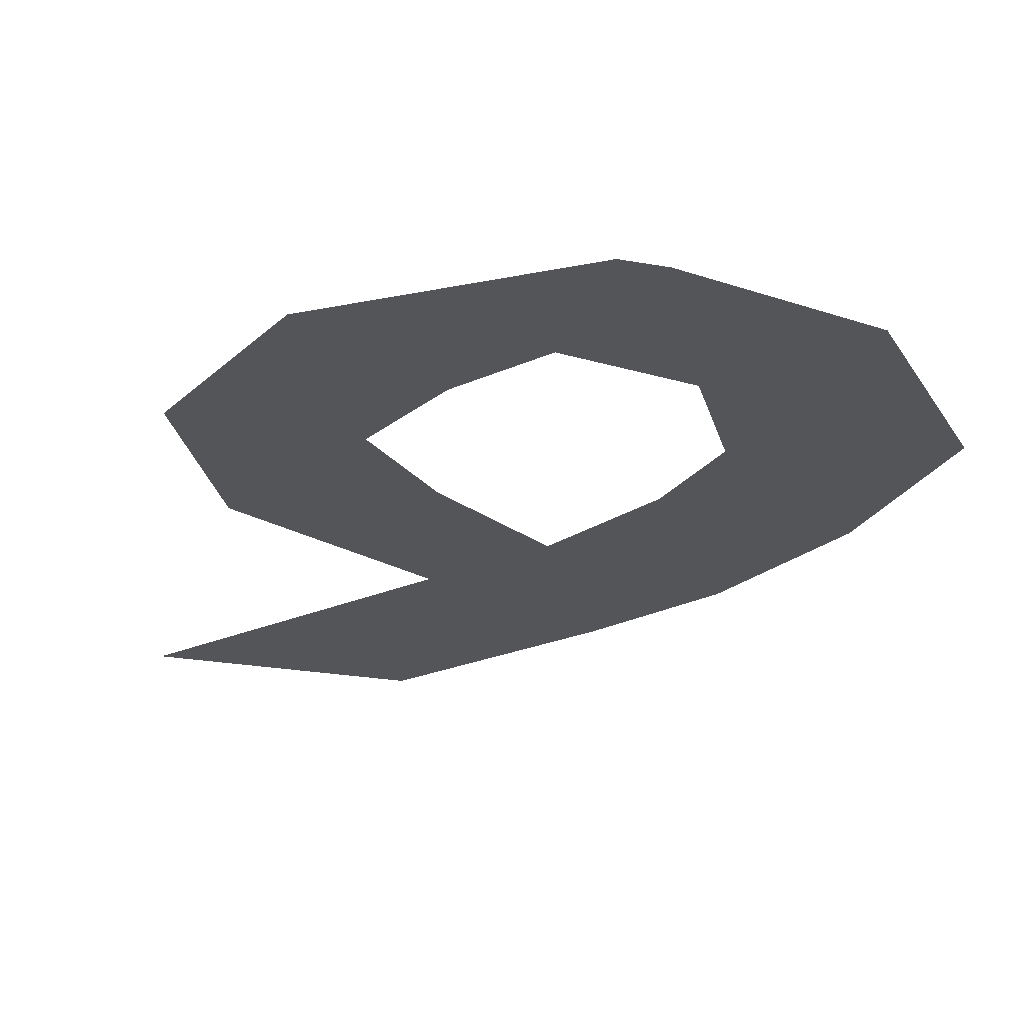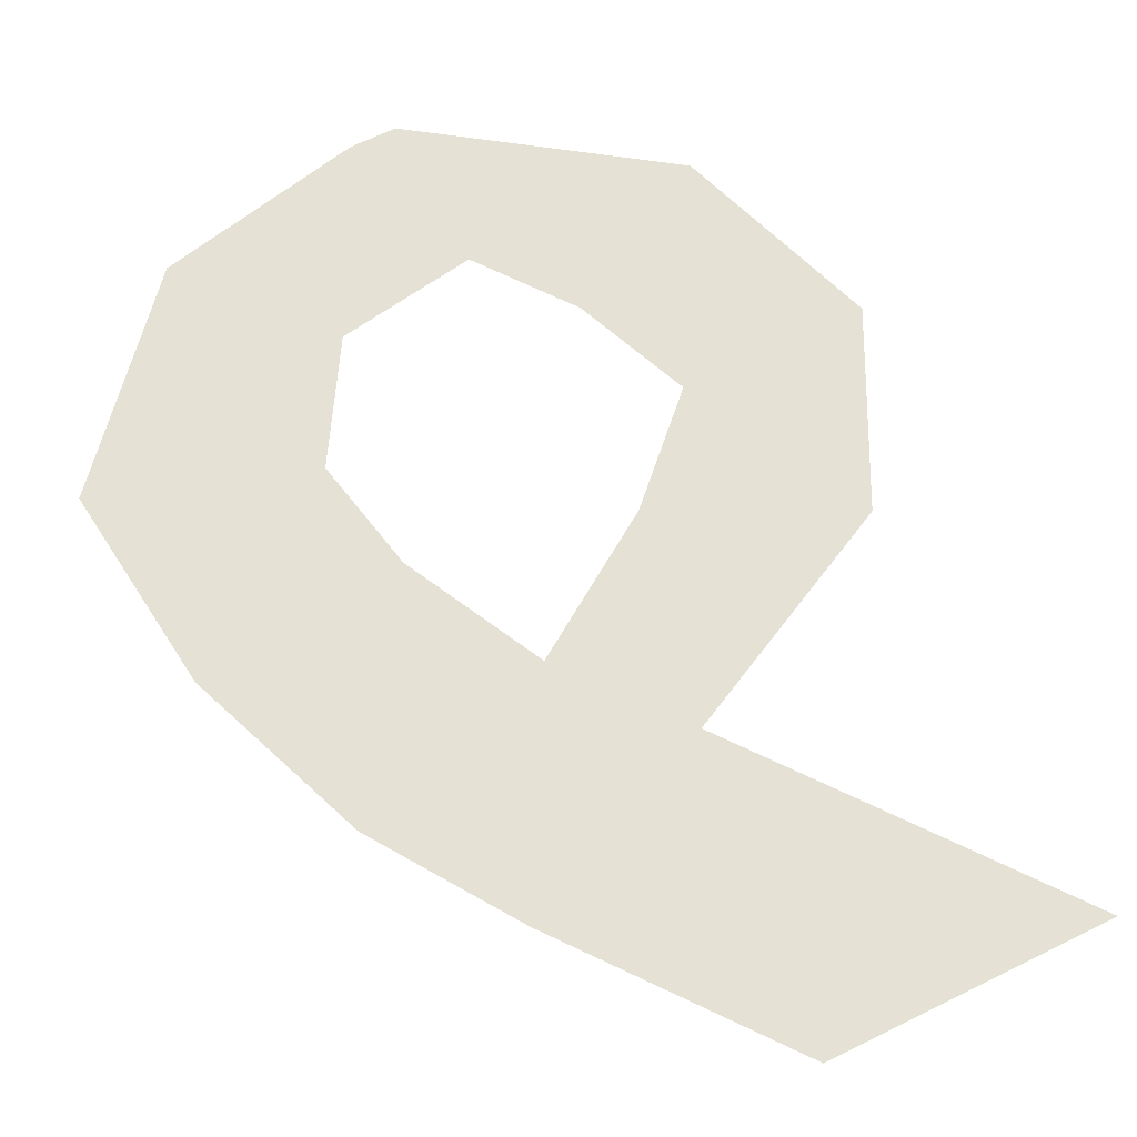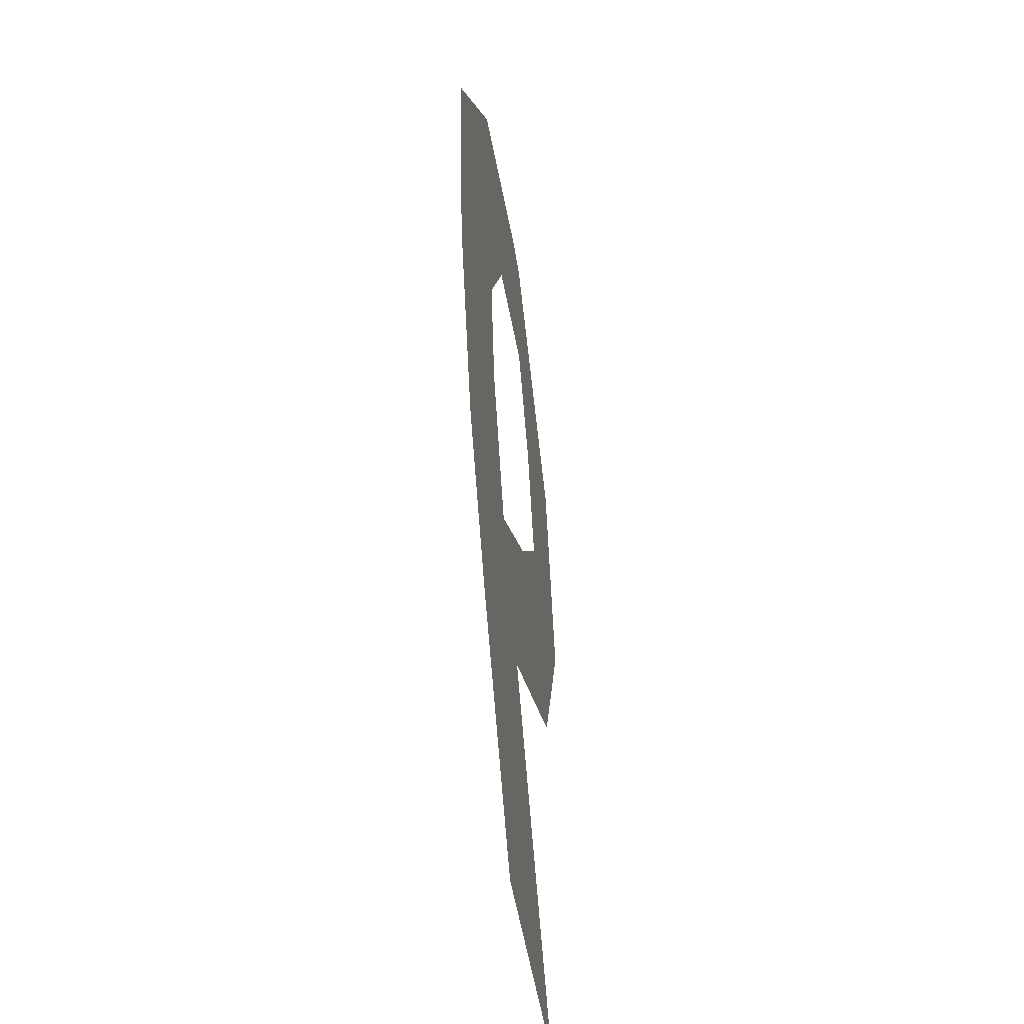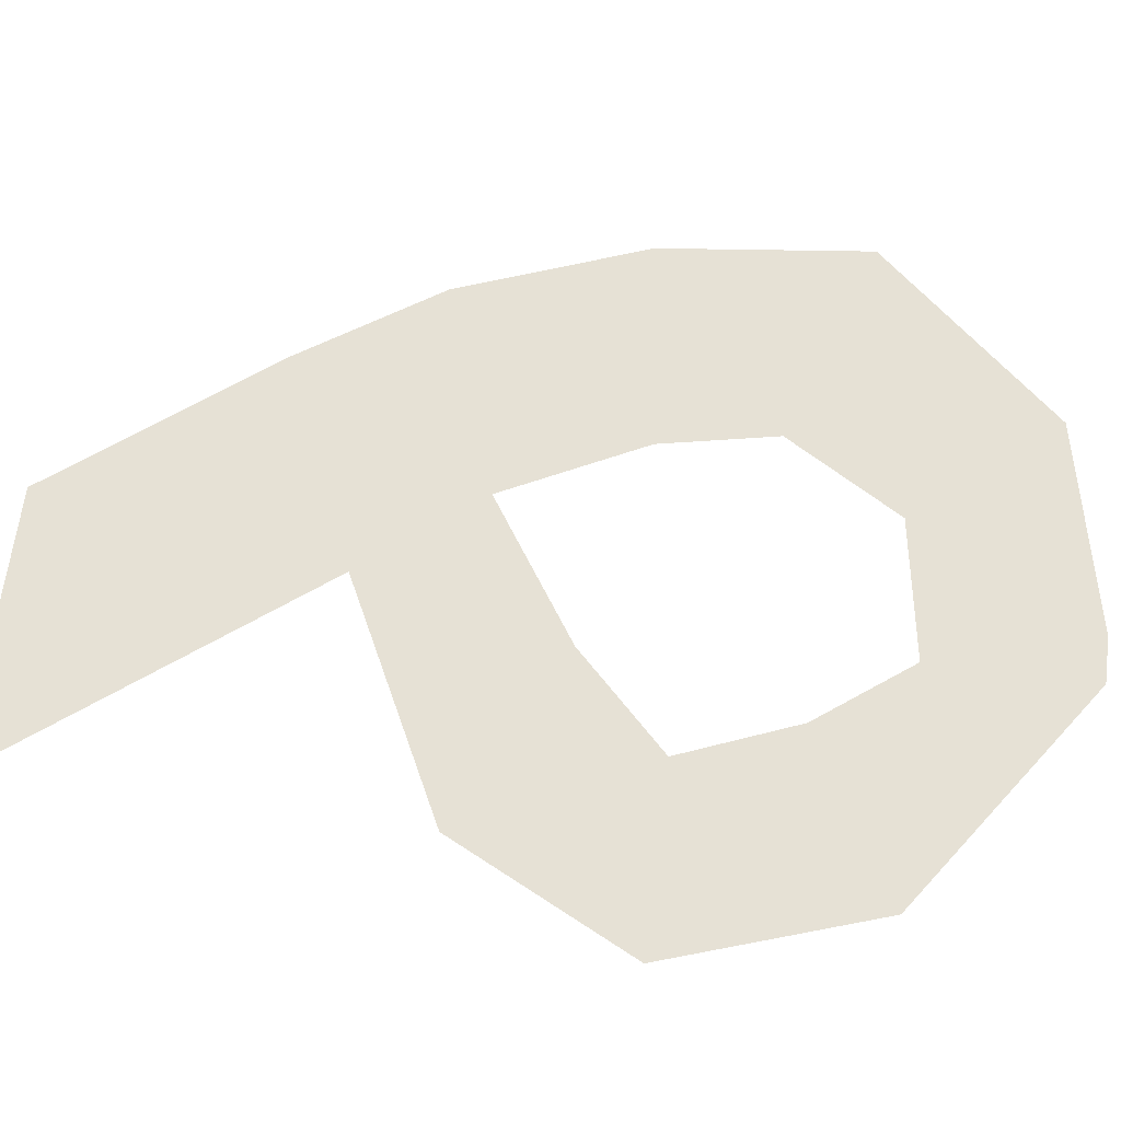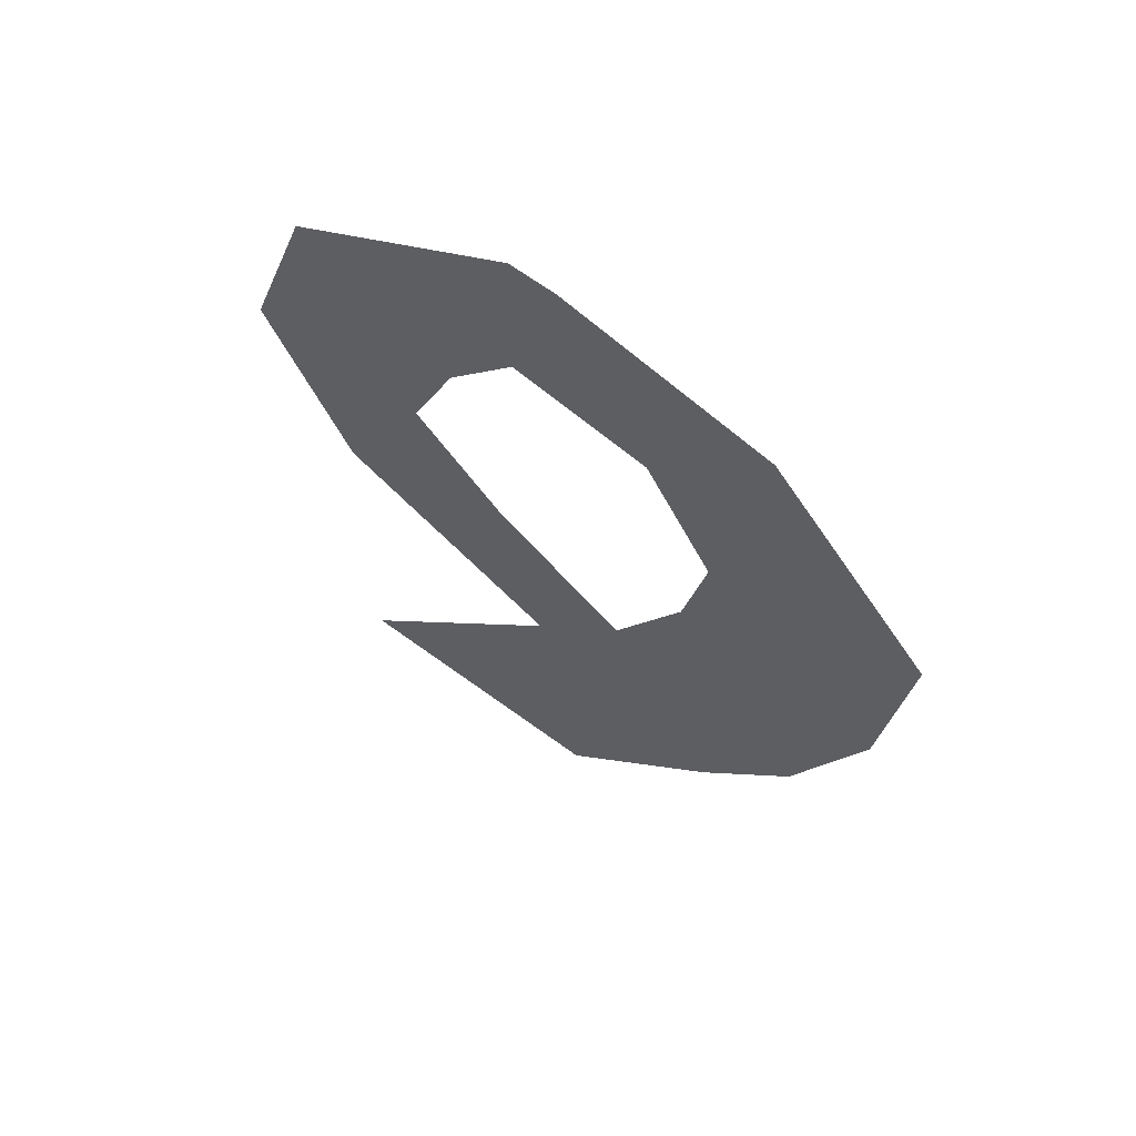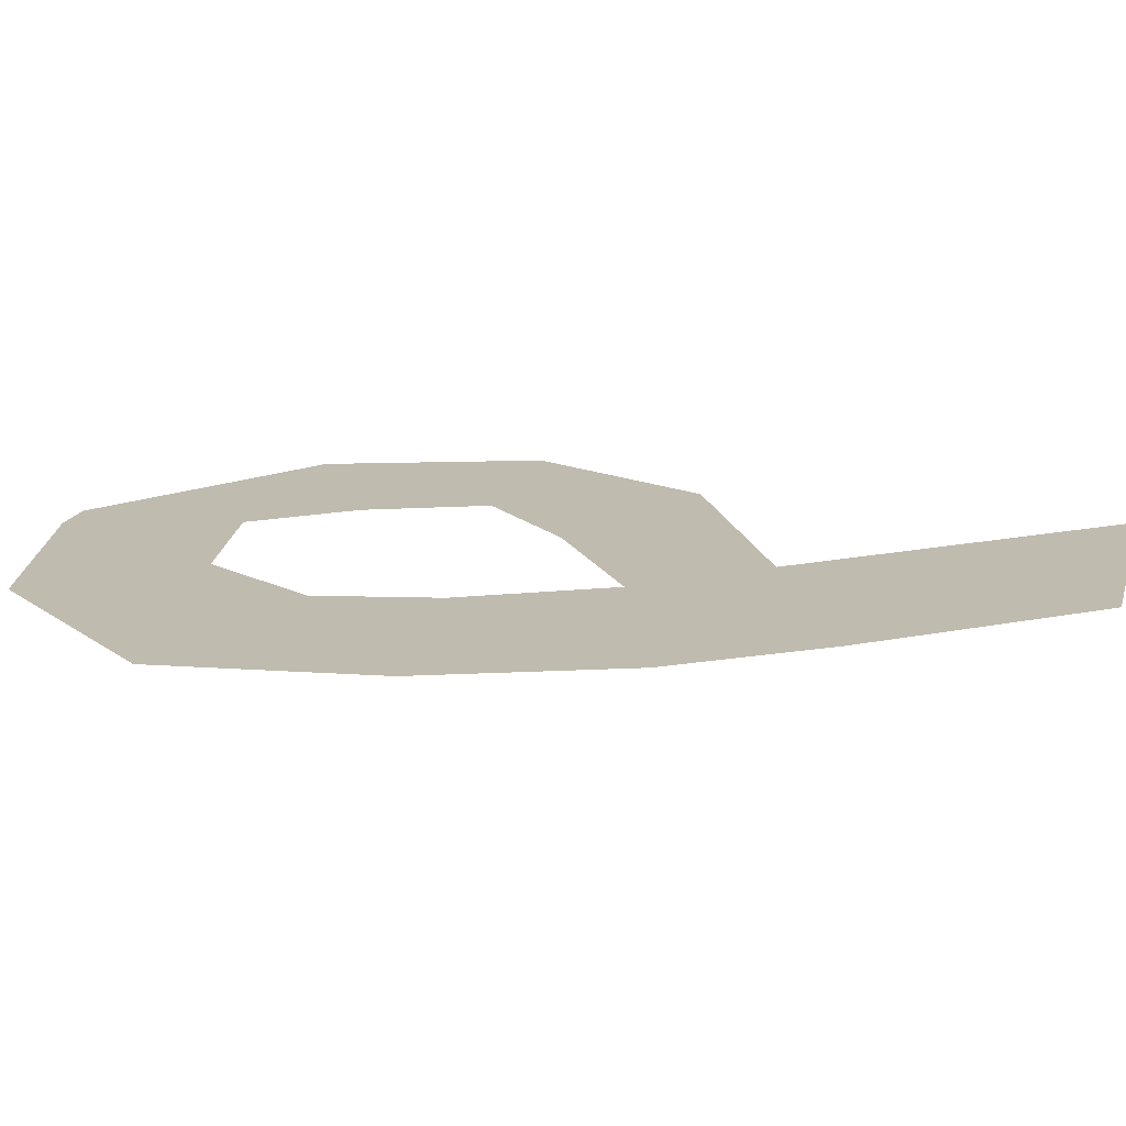
<metadata>
{"format":"obj","ext":"obj","renderer":"f3d","projection":"perspective","resolution":1024,"background":"white","views":[{"elev":-24.5,"azim":-16.5,"up":"+Y"},{"elev":65.1,"azim":153.6,"up":"+Y"},{"elev":-46.5,"azim":98.3,"up":"+Z"},{"elev":64.3,"azim":-82.7,"up":"+Y"},{"elev":65.2,"azim":36.5,"up":"+Z"},{"elev":16.2,"azim":104.5,"up":"+Y"}]}
</metadata>
<code>
v 0.05469 0 -0.09375
v 0 0 -0.0625
v -0.07812 0 -0.1641
v 0 0 -0.1641
v 0.01562 0 -0.1641
v 0.07031 0 -0.09375
v 0.08594 0 -0.04688
v 0.03125 0 -0.02344
v -0.03125 0 0.007812
v -0.07812 0 -0.02344
v -0.0625 0 0.03906
v -0.1094 0 0.03906
v -0.04688 0 0.07812
v -0.08594 0 0.1094
v -0.007812 0 0.1094
v -0.007812 0 0.1641
v 0.03906 0 0.1016
v 0.0625 0 0.1484
v 0.07812 0 0.1484
v 0.007812 0 0.1641
v 0.1172 0 0.08594
v 0.0625 0 0.0625
v 0.05469 0 0.02344
v 0.1094 0 0.01562
v 0.125 0 0.01562
v 0.1328 0 0.08594
v 0.1016 0 -0.04688
v -0.03125 0 0.07812
v -0.04688 0 0.03906
v -0.01562 0 0.007812
f 1 2 3
f 1 3 4
f 1 7 2
f 2 7 8
f 2 8 9
f 2 9 10
f 10 9 11
f 10 11 12
f 12 11 13
f 12 13 14
f 14 13 15
f 14 15 16
f 16 15 17
f 16 17 18
f 21 22 23
f 21 23 24
f 21 18 22
f 22 18 17
f 24 23 8
f 24 8 7
f 1 4 5
f 1 5 6
f 1 6 7
f 16 18 19
f 16 19 20
f 21 24 25
f 21 25 26
f 21 26 18
f 24 7 27
f 24 27 25
f 18 26 19
f 7 6 27
f 15 13 28
f 28 13 29
f 29 13 11
f 29 11 30
f 30 11 9
f 30 9 8

</code>
